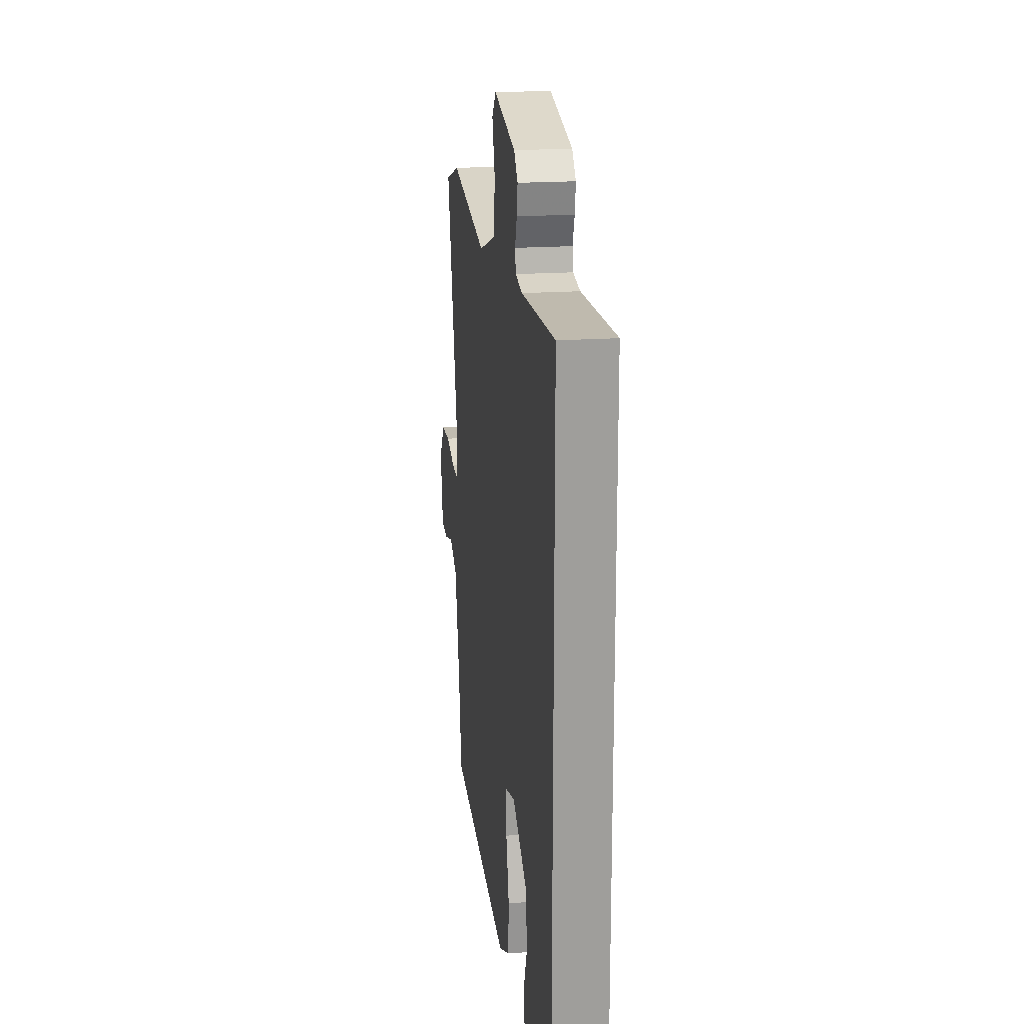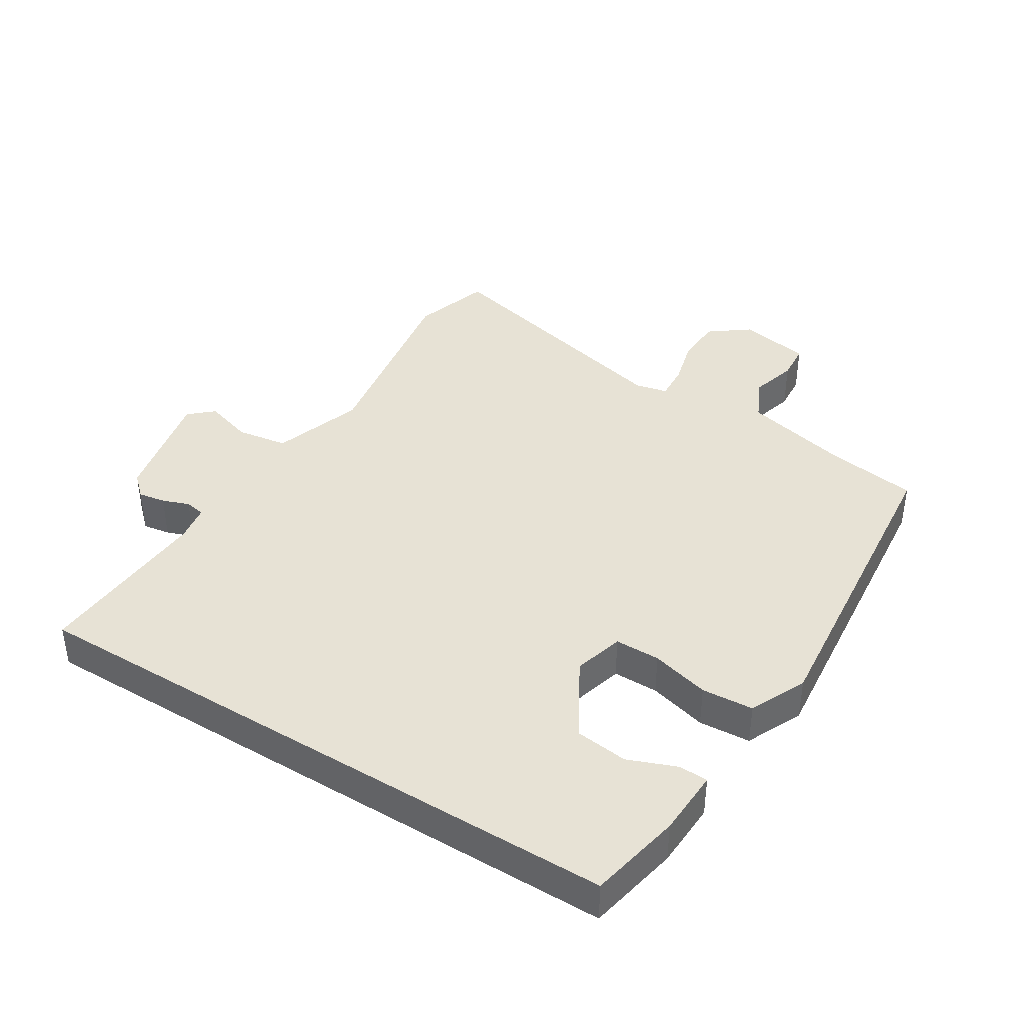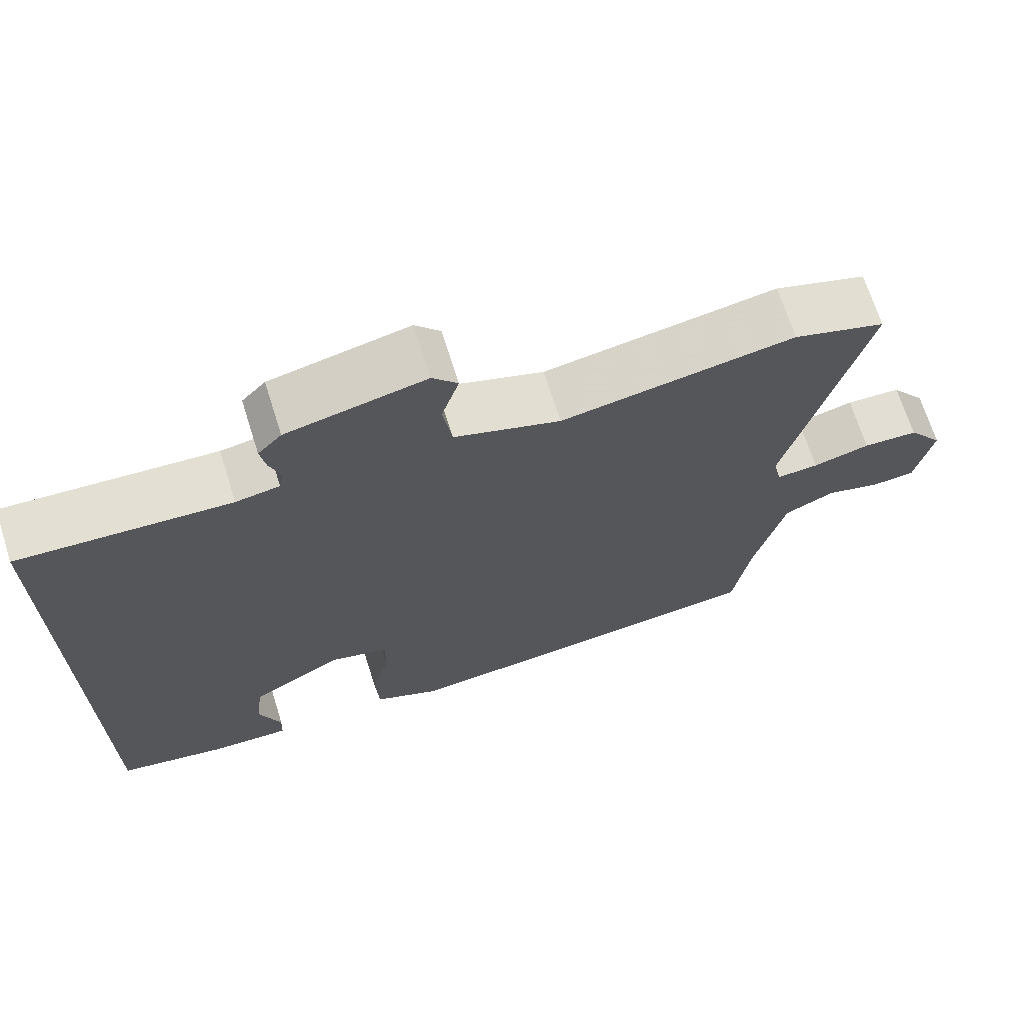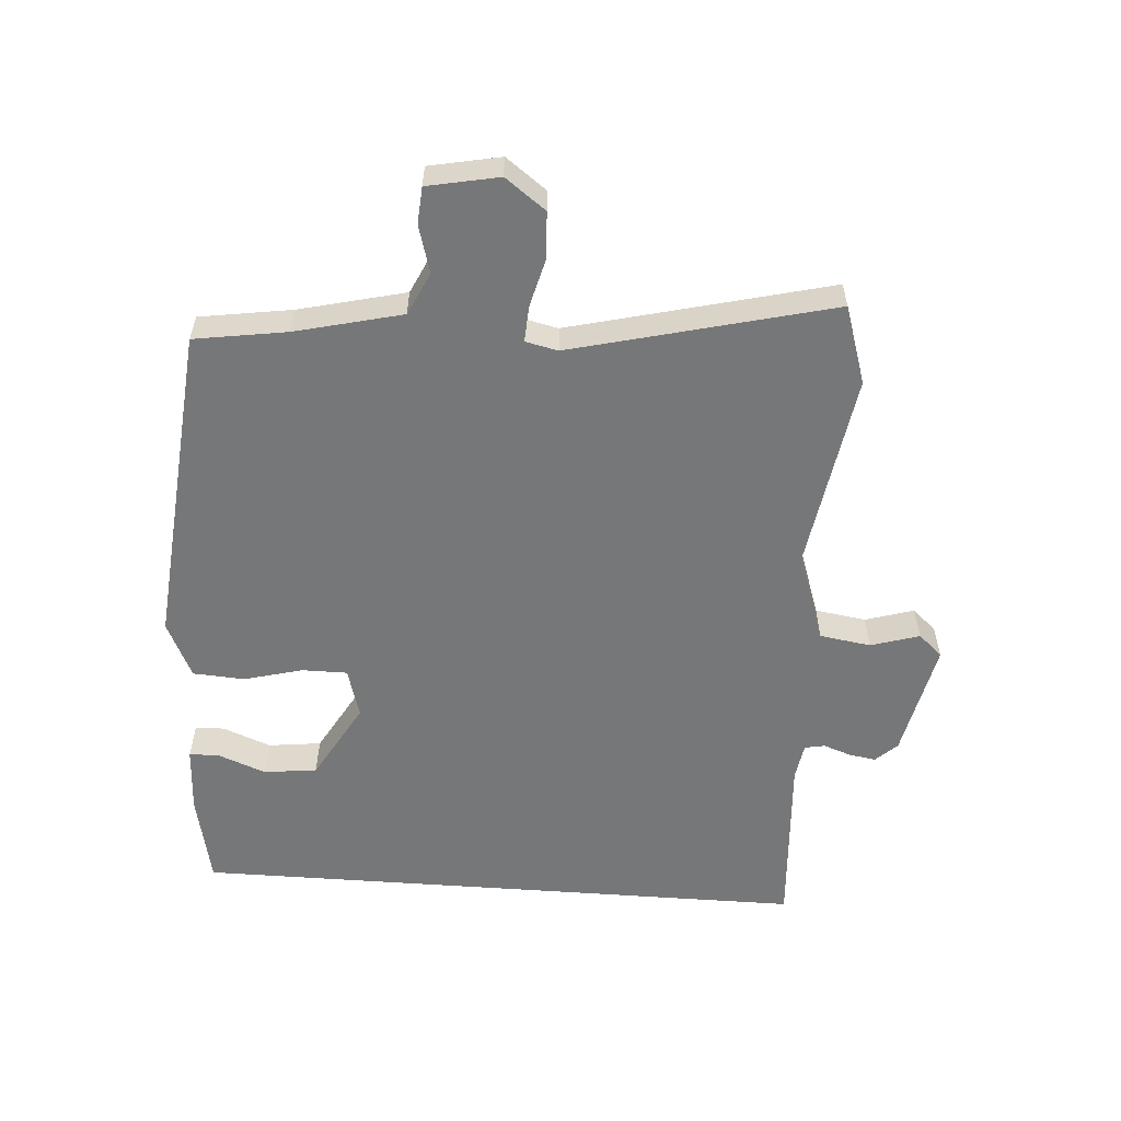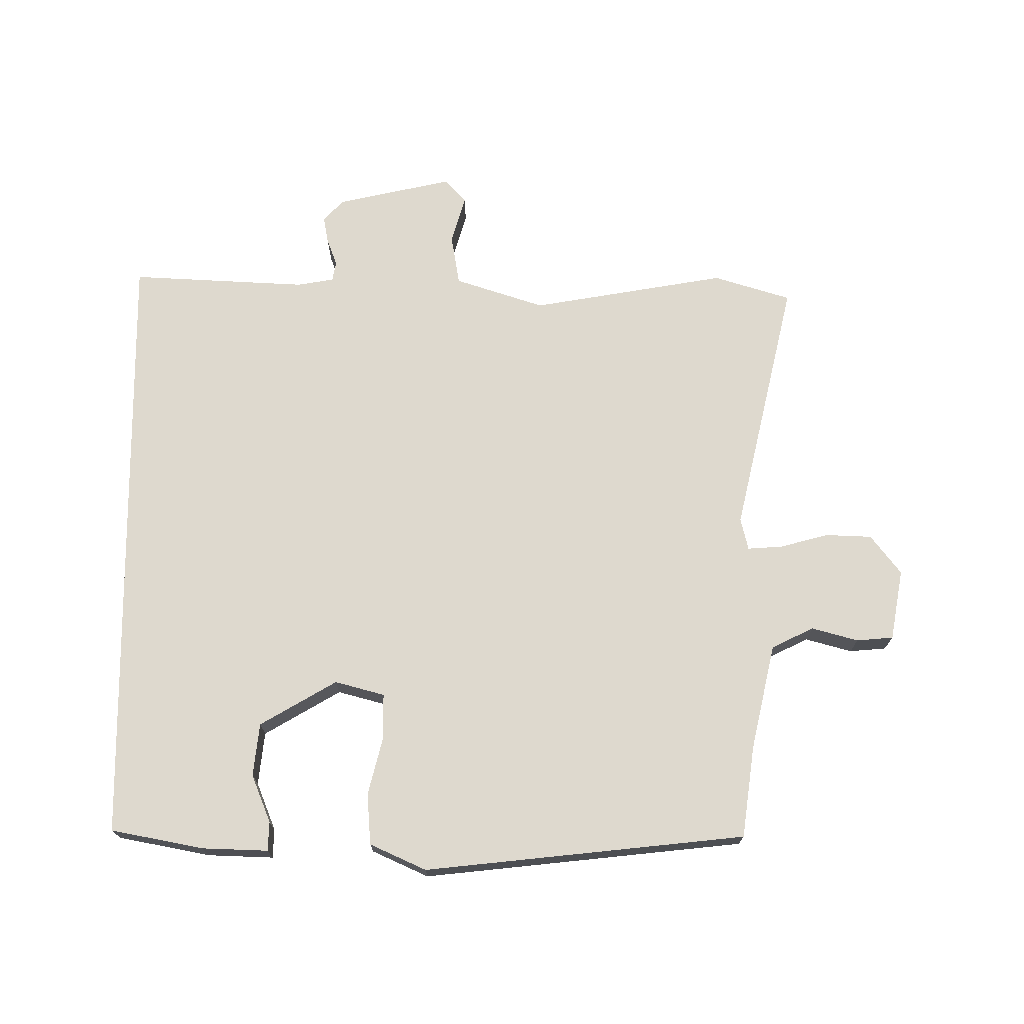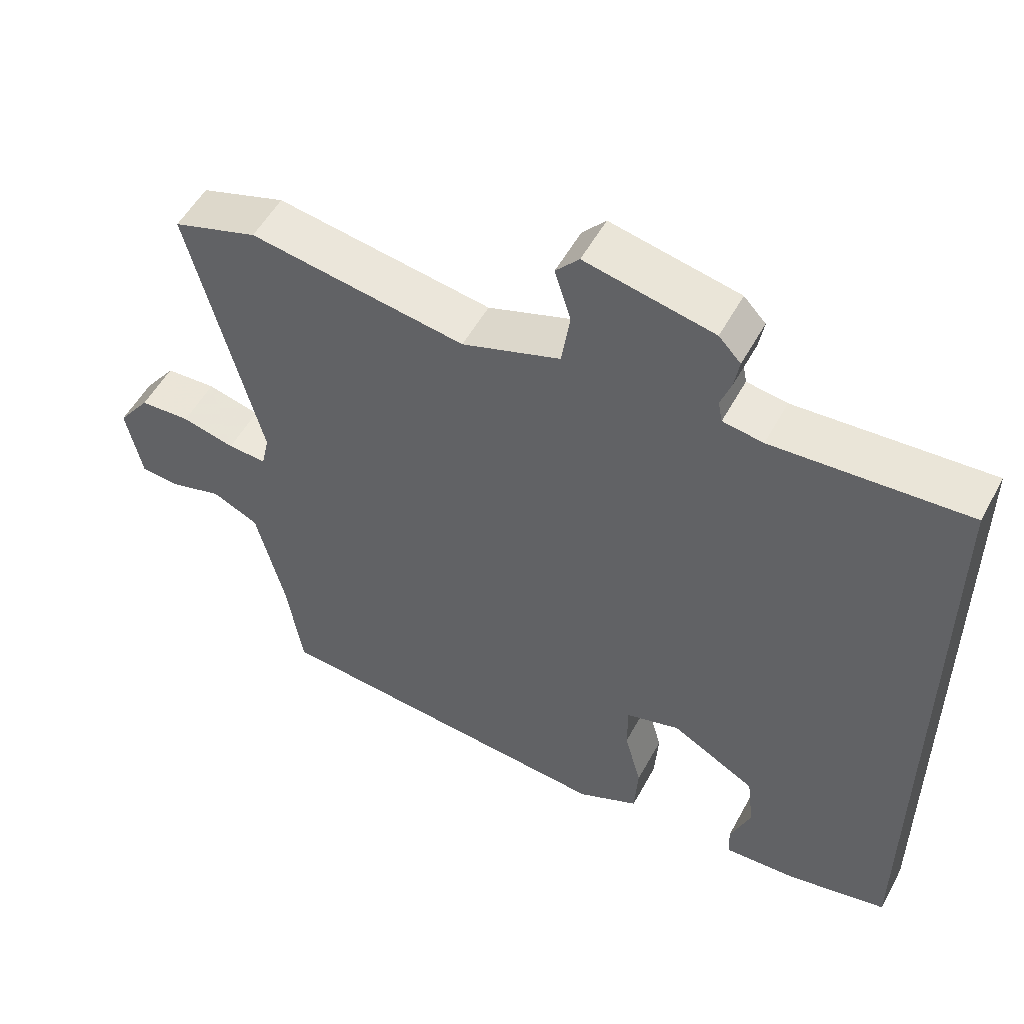
<metadata>
{"format":"obj","ext":"obj","renderer":"f3d","projection":"perspective","resolution":1024,"background":"white","views":[{"elev":19.6,"azim":82.6,"up":"+Z"},{"elev":40.5,"azim":121.6,"up":"+Y"},{"elev":69.0,"azim":162.4,"up":"+Z"},{"elev":-57.0,"azim":-94.2,"up":"+Y"},{"elev":71.6,"azim":179.3,"up":"+Y"},{"elev":53.1,"azim":28.0,"up":"+Z"}]}
</metadata>
<code>
v -0.614 0.07 0.463
v -0.494 0.07 0.502
v -0.189 0.07 0.454
v -0.05 0.07 0.502
v -0.038 0.07 0.581
v -0.061 0.07 0.656
v -0.028 0.07 0.693
v 0.153 0.07 0.655
v 0.184 0.07 0.622
v 0.177 0.07 0.58
v 0.162 0.07 0.538
v 0.168 0.07 0.507
v 0.225 0.07 0.498
v 0.5 0.07 0.516
v 0.5 0.07 -0.439
v 0.357 0.07 -0.469
v 0.254 0.07 -0.474
v 0.252 0.07 -0.429
v 0.281 0.07 -0.354
v 0.271 0.07 -0.272
v 0.151 0.07 -0.204
v 0.074 0.07 -0.226
v 0.074 0.07 -0.296
v 0.098 0.07 -0.386
v 0.093 0.07 -0.466
v 0.006 0.07 -0.507
v -0.494 0.07 -0.461
v -0.516 0.07 -0.319
v -0.556 0.07 -0.155
v -0.622 0.07 -0.124
v -0.694 0.07 -0.145
v -0.751 0.07 -0.141
v -0.773 0.07 -0.031
v -0.727 0.07 0.031
v -0.655 0.07 0.035
v -0.58 0.07 0.016
v -0.525 0.07 0.013
v -0.514 0.07 0.063
v -0.614 0 0.463
v -0.494 0 0.502
v -0.189 0 0.454
v -0.05 0 0.502
v -0.038 0 0.581
v -0.061 0 0.656
v -0.028 0 0.693
v 0.153 0 0.655
v 0.184 0 0.622
v 0.177 0 0.58
v 0.162 0 0.538
v 0.168 0 0.507
v 0.225 0 0.498
v 0.5 0 0.516
v 0.5 0 -0.439
v 0.357 0 -0.469
v 0.254 0 -0.474
v 0.252 0 -0.429
v 0.281 0 -0.354
v 0.271 0 -0.272
v 0.151 0 -0.204
v 0.074 0 -0.226
v 0.074 0 -0.296
v 0.098 0 -0.386
v 0.093 0 -0.466
v 0.006 0 -0.507
v -0.494 0 -0.461
v -0.516 0 -0.319
v -0.556 0 -0.155
v -0.622 0 -0.124
v -0.694 0 -0.145
v -0.751 0 -0.141
v -0.773 0 -0.031
v -0.727 0 0.031
v -0.655 0 0.035
v -0.58 0 0.016
v -0.525 0 0.013
v -0.514 0 0.063
f 33 34 35 36
f 33 36 37
f 30 31 32 33
f 29 30 33 37
f 28 29 37 38
f 26 27 28 38
f 23 24 25 26
f 22 23 26 38
f 16 17 18 19
f 16 19 20
f 13 14 15 16
f 12 13 16 20
f 11 12 20 21
f 9 10 11
f 8 9 11
f 5 6 7 8
f 4 5 8 11
f 3 4 11 21
f 3 21 22 38
f 1 2 3 38
f 74 73 72 71
f 75 74 71
f 71 70 69 68
f 75 71 68 67
f 76 75 67 66
f 76 66 65 64
f 64 63 62 61
f 76 64 61 60
f 57 56 55 54
f 58 57 54
f 54 53 52 51
f 58 54 51 50
f 59 58 50 49
f 49 48 47
f 49 47 46
f 46 45 44 43
f 49 46 43 42
f 59 49 42 41
f 76 60 59 41
f 76 41 40 39
f 1 39 40 2
f 2 40 41 3
f 3 41 42 4
f 4 42 43 5
f 5 43 44 6
f 6 44 45 7
f 7 45 46 8
f 8 46 47 9
f 9 47 48 10
f 10 48 49 11
f 11 49 50 12
f 12 50 51 13
f 13 51 52 14
f 14 52 53 15
f 15 53 54 16
f 16 54 55 17
f 17 55 56 18
f 18 56 57 19
f 19 57 58 20
f 20 58 59 21
f 21 59 60 22
f 22 60 61 23
f 23 61 62 24
f 24 62 63 25
f 25 63 64 26
f 26 64 65 27
f 27 65 66 28
f 28 66 67 29
f 29 67 68 30
f 30 68 69 31
f 31 69 70 32
f 32 70 71 33
f 33 71 72 34
f 34 72 73 35
f 35 73 74 36
f 36 74 75 37
f 37 75 76 38
f 38 76 39 1

</code>
